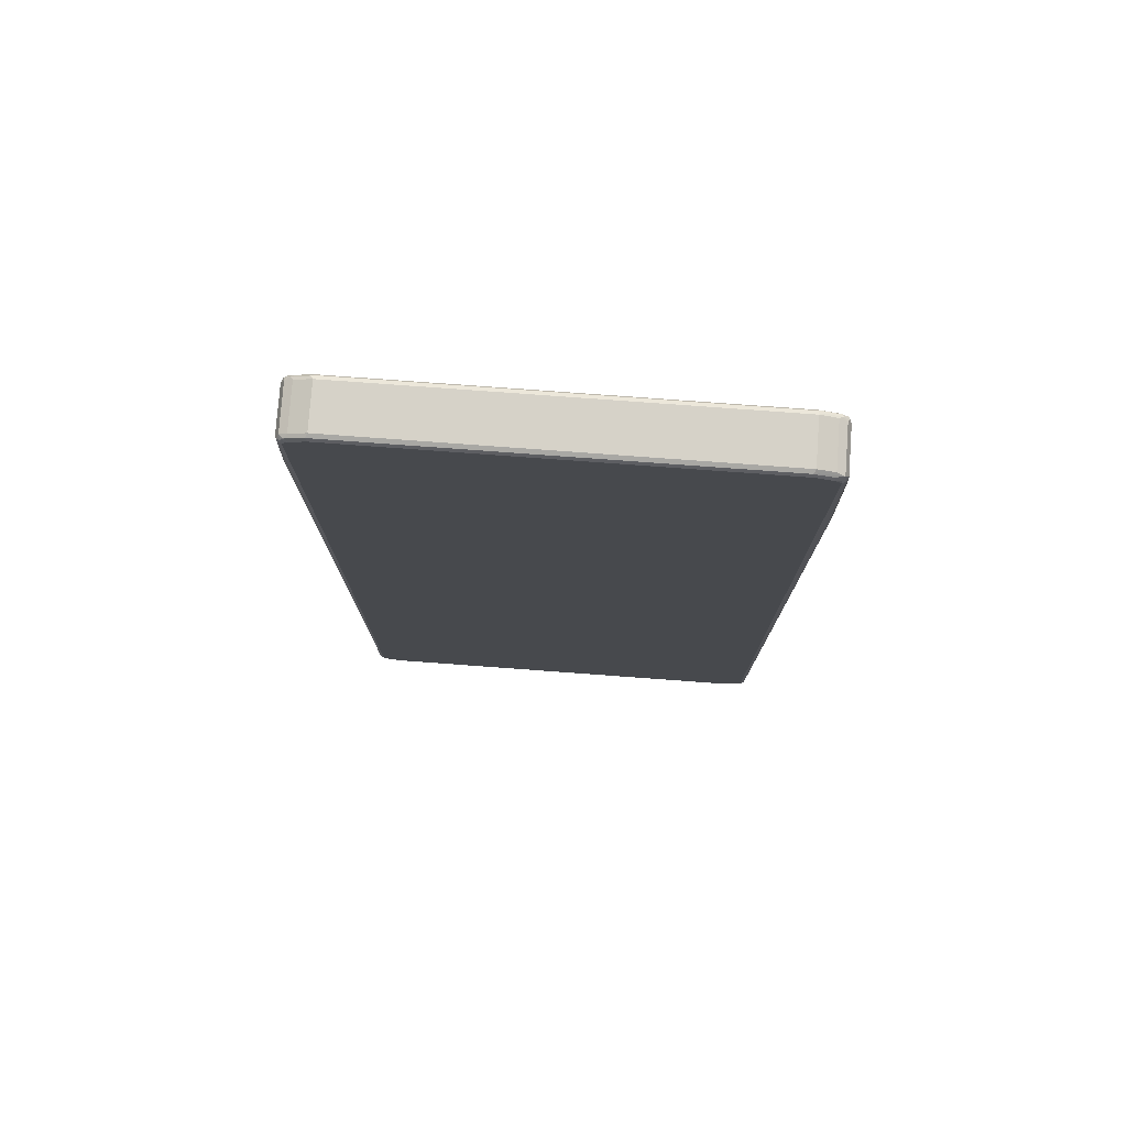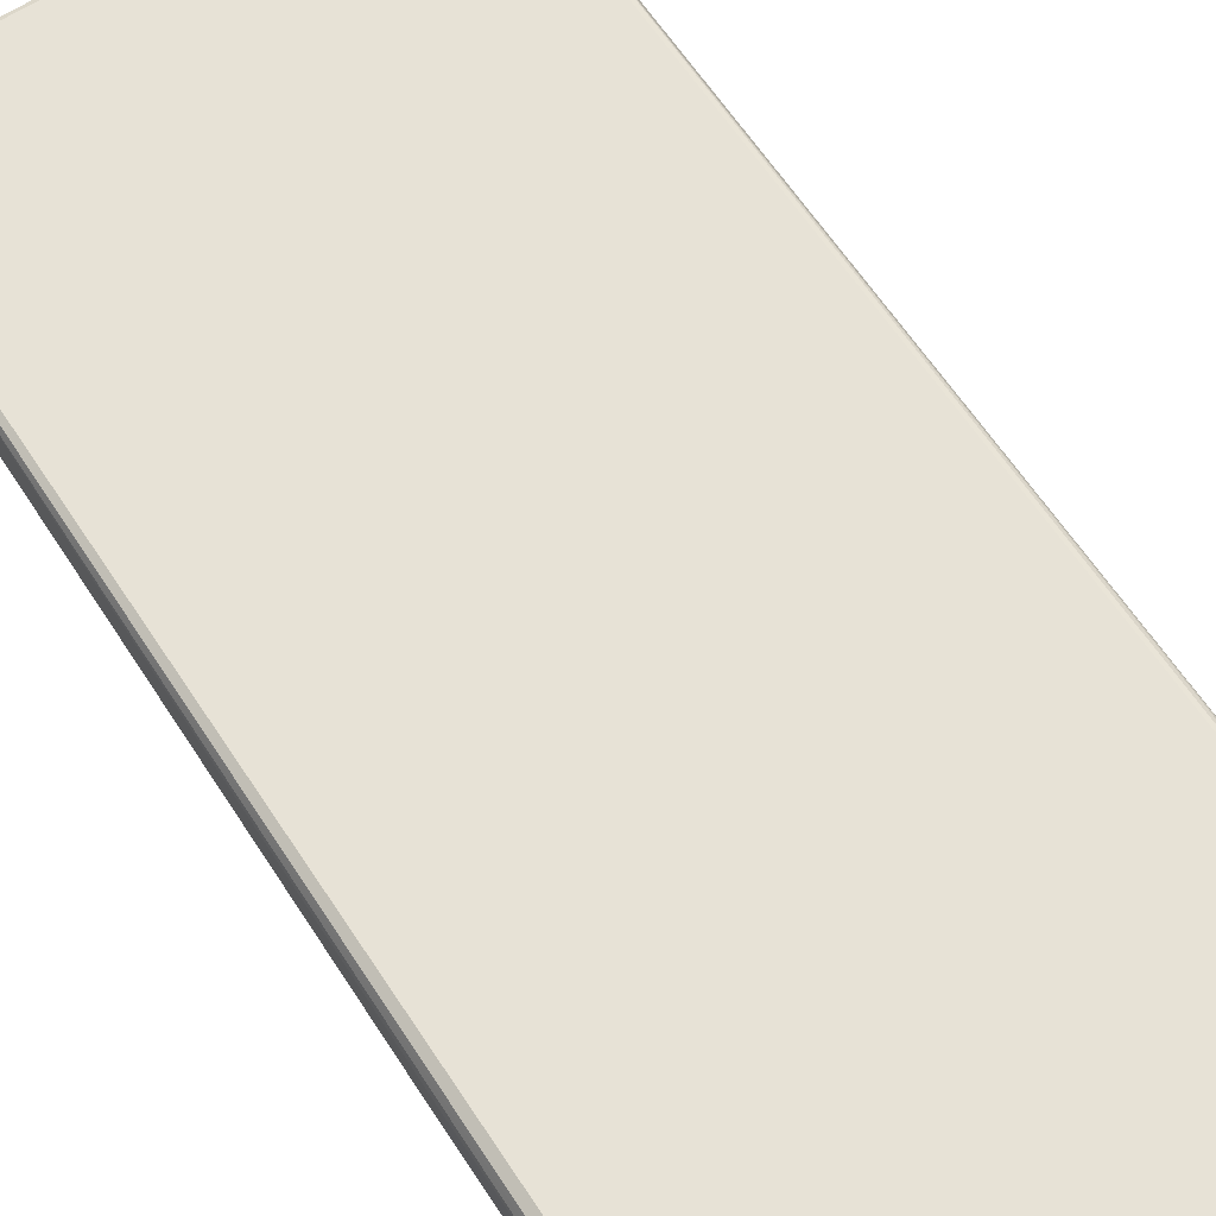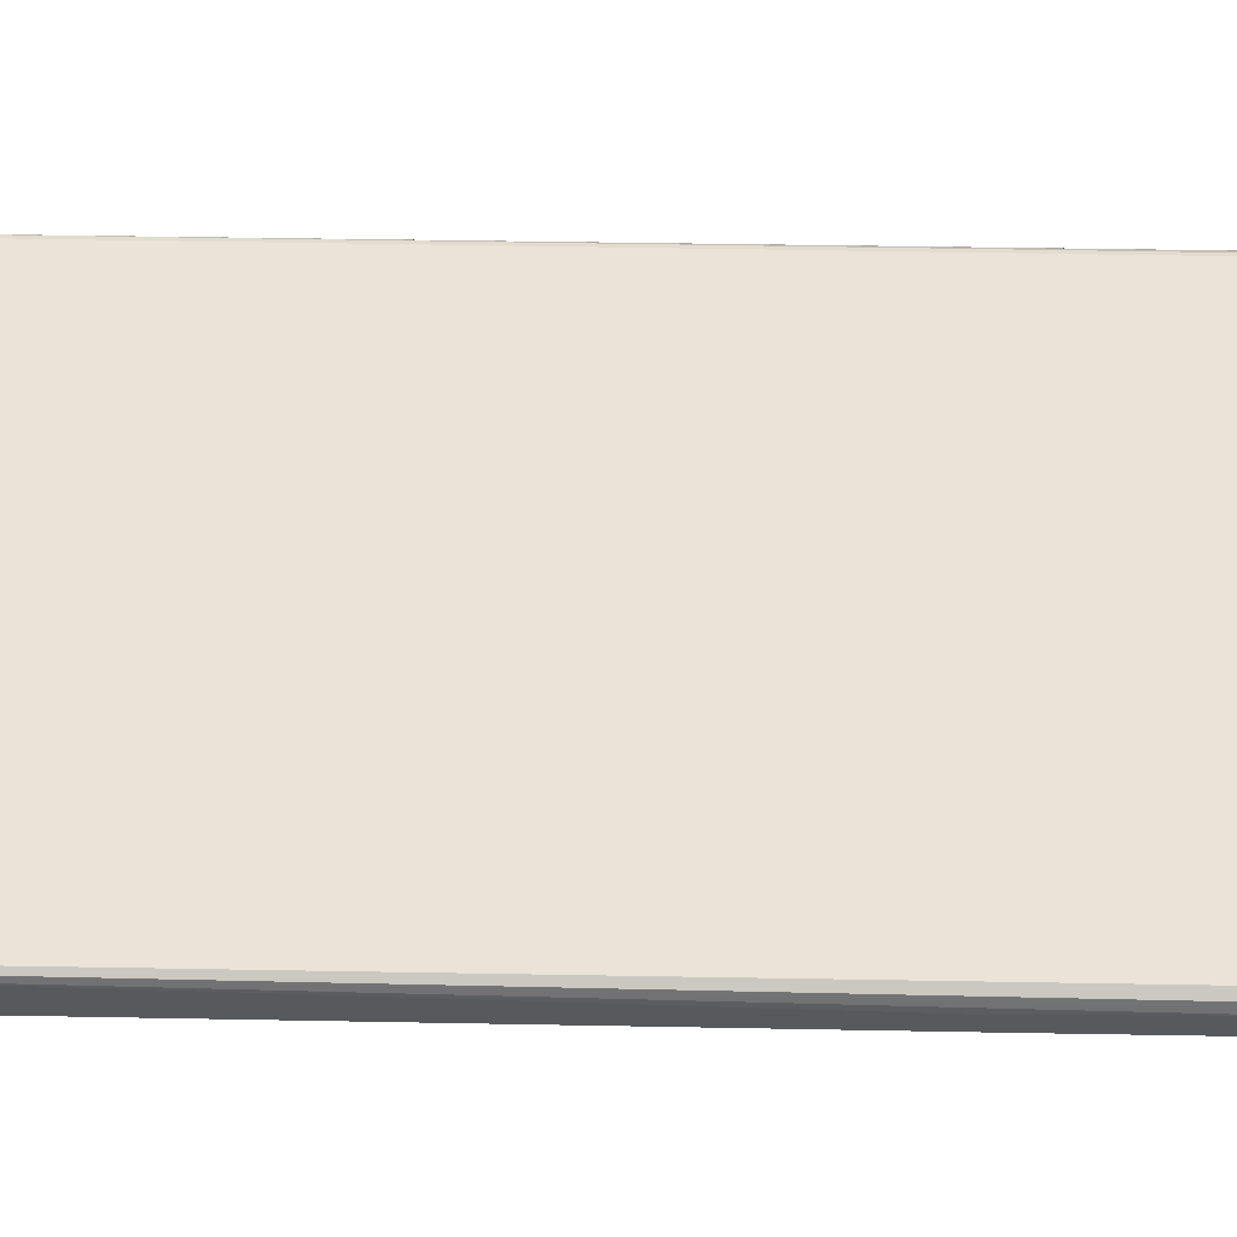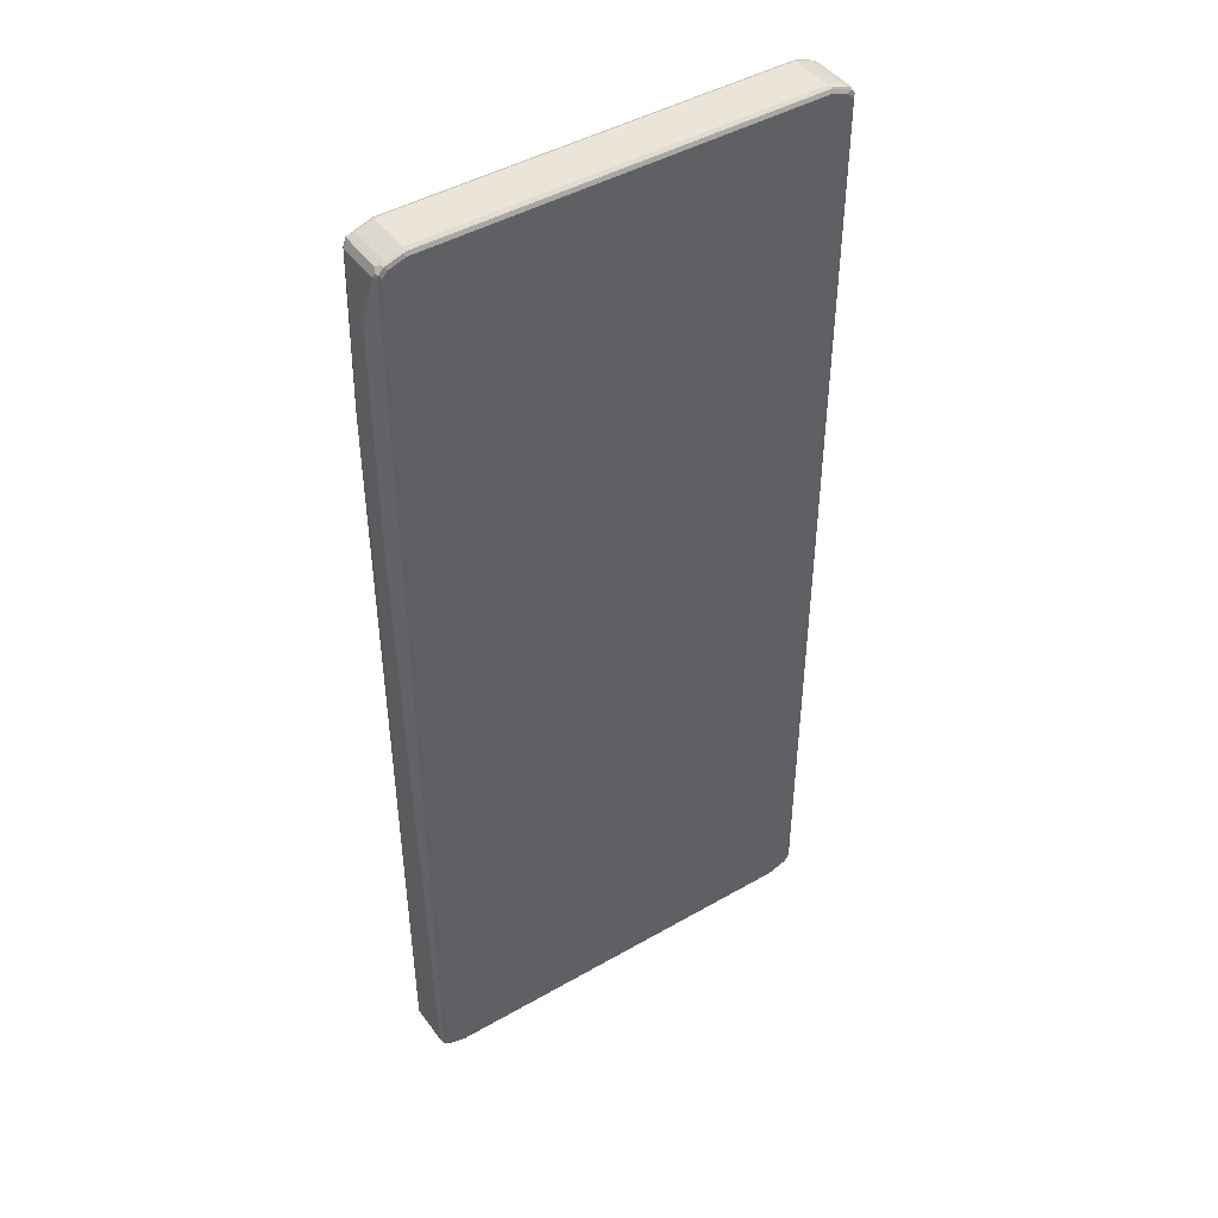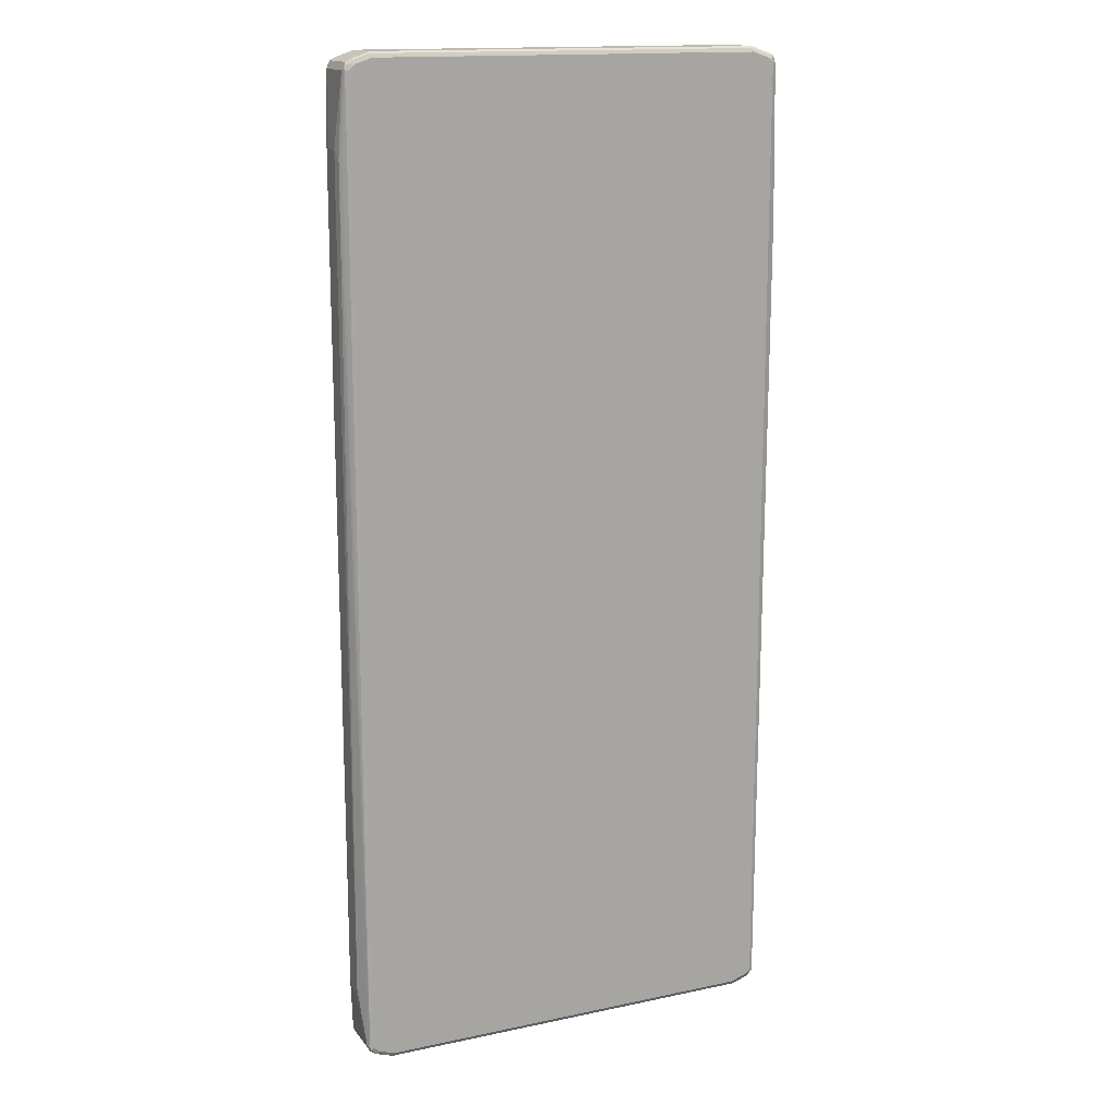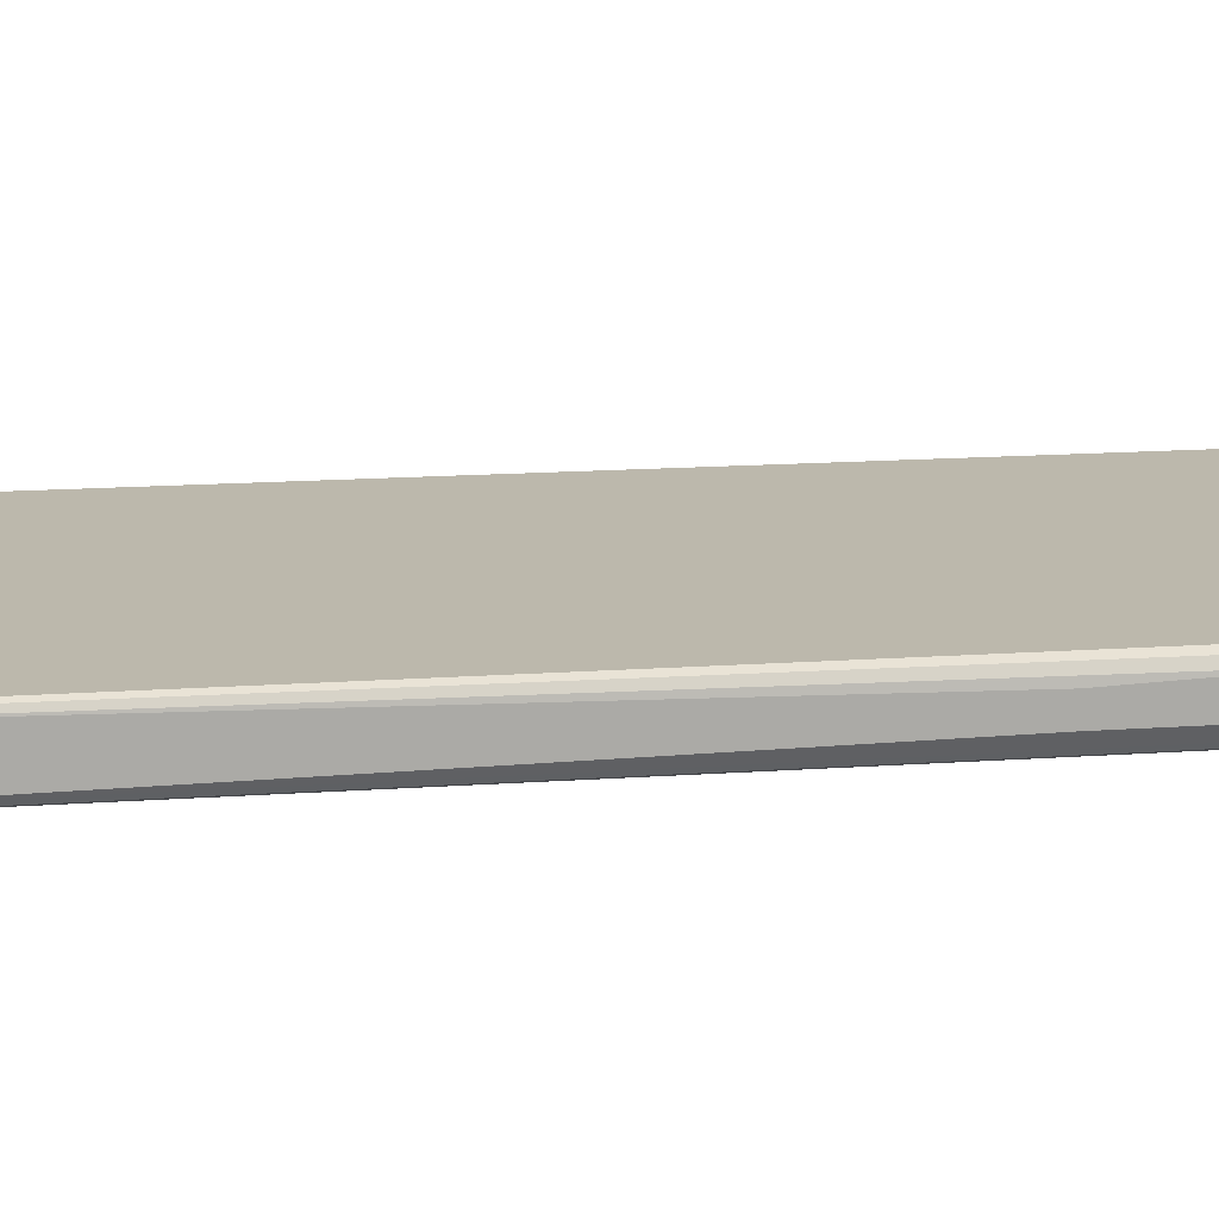
<metadata>
{"format":"obj","ext":"obj","renderer":"f3d","projection":"perspective","resolution":1024,"background":"white","views":[{"elev":77.6,"azim":4.2,"up":"+Y"},{"elev":63.0,"azim":146.8,"up":"+Z"},{"elev":61.0,"azim":91.0,"up":"+Z"},{"elev":44.9,"azim":146.3,"up":"+Y"},{"elev":15.3,"azim":-24.2,"up":"+Y"},{"elev":14.6,"azim":80.9,"up":"+Z"}]}
</metadata>
<code>
v -0.4139 -0.7784 -0.009848
v -0.4139 -0.7784 0.009848
v -0.4139 -0.7685 -0.01971
v -0.404 -0.8769 -0.03941
v -0.4139 -0.7685 0.01971
v -0.404 -0.8769 0.03941
v -0.4139 0.739 -0.01971
v -0.4007 -0.8735 -0.04598
v -0.399 -0.8819 -0.04434
v -0.3974 -0.89 -0.04269
v -0.404 0.8769 -0.03941
v -0.4113 0.734 0.03448
v -0.4139 0.7488 0.01971
v -0.3974 -0.89 0.03612
v -0.4007 -0.8835 0.04269
v -0.399 -0.8819 0.0468
v -0.4007 -0.8769 0.04598
v -0.4139 0.7488 -0.009848
v -0.3941 -0.8769 -0.04927
v -0.4007 0.8801 -0.04598
v -0.3843 -0.8867 -0.04927
v -0.381 -0.8932 -0.04598
v -0.3597 -0.9016 -0.04434
v -0.3547 -0.9066 -0.03941
v -0.3843 -0.8966 -0.03941
v -0.3925 -0.8851 -0.04762
v -0.404 0.8769 0.03941
v -0.3974 0.89 -0.03941
v -0.399 0.8844 -0.04434
v -0.4076 0.739 0.03941
v -0.4007 0.8769 0.04598
v -0.4015 0.8819 0.04434
v -0.3843 -0.8966 0.03941
v -0.3909 -0.8932 0.04269
v -0.3891 -0.8916 0.0468
v -0.3843 -0.8867 0.04927
v -0.3941 -0.8769 0.04927
v -0.3941 0.8769 0.04927
v -0.3941 0.8769 -0.04927
v -0.3941 0.8879 -0.0468
v -0.3547 -0.8966 -0.04927
v -0.3514 -0.9032 -0.04598
v -0.3547 -0.9066 0.03941
v 0.3547 -0.9066 -0.03941
v -0.3974 0.89 0.03941
v -0.3843 0.8966 -0.03941
v -0.3891 0.8941 -0.04434
v -0.3953 0.8867 0.0468
v -0.3613 -0.9032 0.04269
v -0.3597 -0.9016 0.0468
v -0.3547 -0.8966 0.04927
v -0.3843 0.8867 0.04927
v -0.3843 0.8867 -0.04927
v -0.3843 0.8932 -0.04598
v 0.3547 -0.8966 -0.04927
v 0.358 -0.9032 -0.04598
v 0.3547 -0.9066 0.03941
v 0.3597 -0.9041 0.04434
v -0.3547 -0.9032 0.04598
v 0.3843 -0.8966 -0.03941
v -0.3917 0.8916 0.04434
v -0.3843 0.8966 0.03941
v -0.3547 0.9066 -0.03941
v -0.3597 0.9041 -0.04434
v -0.3875 0.8932 0.04598
v 0.3547 -0.9032 0.04598
v 0.3547 -0.8966 0.04927
v -0.3547 0.8966 0.04927
v -0.3547 0.8966 -0.04927
v -0.3547 0.9032 -0.04598
v 0.3843 -0.8867 -0.04927
v 0.3875 -0.8932 -0.04598
v 0.3843 -0.8966 0.03941
v 0.3891 -0.8941 0.04434
v 0.3843 -0.8932 0.04598
v 0.3917 -0.8916 -0.04434
v 0.3974 -0.89 -0.03941
v -0.3547 0.9066 0.03941
v 0.3547 0.9066 -0.03941
v 0.3547 0.9032 -0.04598
v -0.358 0.9032 0.04598
v 0.3843 -0.8867 0.04927
v 0.3547 0.8966 0.04927
v 0.3597 0.9016 -0.0468
v 0.3547 0.8966 -0.04927
v 0.3941 -0.8769 -0.04927
v 0.3953 -0.8867 -0.0468
v 0.3974 -0.89 0.03941
v 0.3941 -0.8879 0.0468
v 0.4015 -0.8819 -0.04434
v 0.404 -0.8769 -0.03941
v 0.3547 0.9066 0.03941
v 0.3843 0.8966 -0.03941
v 0.3613 0.9032 -0.04269
v 0.3514 0.9032 0.04598
v 0.3941 -0.8769 0.04927
v 0.3843 0.8867 0.04927
v 0.3909 0.8932 -0.04269
v 0.3891 0.8916 -0.0468
v 0.3843 0.8867 -0.04927
v 0.4007 -0.8769 -0.04598
v 0.3941 0.8769 -0.04927
v 0.399 0.8819 -0.0468
v 0.404 -0.8769 0.03941
v 0.399 -0.8844 0.04434
v 0.4007 -0.8801 0.04598
v 0.404 0.8769 -0.03941
v 0.4139 0.3546 -0.01971
v 0.3597 0.9016 0.04434
v 0.3974 0.89 0.04269
v 0.3843 0.8966 0.03941
v 0.3974 0.89 -0.03612
v 0.381 0.8932 0.04598
v 0.3941 0.8769 0.04927
v 0.3925 0.8851 0.04762
v 0.4007 0.8835 -0.04269
v 0.4007 0.8769 -0.04598
v 0.4139 0.3546 0.01971
v 0.4139 0.6009 0.02955
v 0.4105 0.5977 0.03612
v 0.4072 0.6043 0.04269
v 0.404 0.8769 0.03941
v 0.4139 0.7882 -0.009848
v 0.4139 0.7784 -0.01971
v 0.399 0.8819 0.04434
v 0.4007 0.8735 0.04598
v 0.4139 0.7882 0.01971
f 1 2 5
f 68 95 81
f 69 70 84
f 69 84 85
f 70 80 84
f 71 86 87
f 71 87 72
f 72 87 76
f 73 88 74
f 74 88 89
f 74 89 75
f 75 89 82
f 76 87 77
f 77 87 90
f 77 90 91
f 77 91 104
f 77 104 88
f 78 81 95
f 78 95 92
f 79 93 98
f 79 98 94
f 79 94 84
f 79 84 80
f 79 92 111
f 79 111 93
f 82 89 96
f 83 97 113
f 83 113 95
f 68 83 95
f 84 94 98
f 66 82 67
f 64 79 80
f 48 65 61
f 50 59 66
f 50 66 67
f 50 67 51
f 52 68 81
f 52 81 65
f 53 54 70
f 53 70 69
f 54 64 70
f 55 71 72
f 55 72 56
f 57 73 58
f 58 73 74
f 58 74 75
f 58 75 66
f 58 66 59
f 60 72 76
f 60 76 77
f 60 77 88
f 60 88 73
f 61 65 62
f 62 65 81
f 62 81 78
f 63 78 92
f 63 92 79
f 63 79 64
f 64 80 70
f 66 75 82
f 84 98 99
f 84 99 100
f 84 100 85
f 100 103 102
f 101 103 117
f 103 116 107
f 103 107 117
f 104 106 105
f 104 118 119
f 104 119 120
f 104 120 106
f 106 120 121
f 107 116 112
f 107 112 110
f 107 110 122
f 107 122 127
f 107 127 123
f 107 123 124
f 108 124 123
f 108 123 127
f 108 127 119
f 108 119 118
f 109 113 110
f 110 115 114
f 110 114 125
f 110 125 122
f 114 126 125
f 119 127 122
f 119 122 121
f 119 121 120
f 99 103 100
f 98 103 99
f 98 116 103
f 98 112 116
f 86 101 87
f 86 102 103
f 86 103 101
f 87 101 90
f 88 104 105
f 88 105 89
f 89 105 106
f 89 106 96
f 90 101 91
f 91 101 117
f 91 117 107
f 91 107 124
f 91 124 108
f 48 52 65
f 91 108 118
f 92 95 109
f 92 109 110
f 92 110 111
f 93 111 110
f 93 110 112
f 93 112 98
f 95 113 109
f 96 106 121
f 96 121 126
f 96 126 114
f 97 110 113
f 97 114 115
f 97 115 110
f 91 118 104
f 47 64 54
f 46 64 47
f 46 63 64
f 10 25 33
f 10 33 14
f 10 26 21
f 11 18 13
f 11 13 27
f 11 27 45
f 11 45 28
f 11 28 29
f 11 29 20
f 12 30 31
f 12 31 32
f 12 32 27
f 12 27 13
f 12 17 30
f 14 33 34
f 14 34 15
f 15 34 16
f 16 34 35
f 16 35 36
f 16 36 37
f 16 37 38
f 16 38 31
f 16 31 17
f 17 31 30
f 19 21 26
f 19 39 53
f 19 53 69
f 10 24 25
f 10 23 24
f 10 22 23
f 10 21 22
f 1 5 13
f 1 13 18
f 1 18 7
f 1 7 3
f 1 3 4
f 1 4 6
f 1 6 2
f 2 6 5
f 3 7 11
f 3 11 4
f 4 8 9
f 4 9 10
f 4 10 14
f 19 69 85
f 4 14 6
f 4 20 8
f 5 6 12
f 5 12 13
f 6 14 15
f 6 15 16
f 6 16 17
f 6 17 12
f 7 18 11
f 8 19 9
f 8 20 39
f 8 39 19
f 9 19 26
f 9 26 10
f 4 11 20
f 121 122 126
f 19 85 100
f 19 102 86
f 36 67 82
f 36 82 96
f 36 96 114
f 36 114 97
f 36 97 83
f 36 83 68
f 36 68 52
f 36 52 38
f 36 38 37
f 38 52 48
f 39 40 53
f 40 47 54
f 40 54 53
f 41 55 56
f 41 56 42
f 43 57 58
f 43 58 59
f 43 59 50
f 43 50 49
f 44 56 72
f 44 72 60
f 44 60 73
f 44 73 57
f 45 61 62
f 45 48 61
f 46 62 78
f 46 78 63
f 36 51 67
f 36 50 51
f 35 50 36
f 34 50 35
f 19 86 71
f 19 71 55
f 19 55 41
f 19 41 21
f 20 29 40
f 20 40 39
f 21 41 42
f 21 42 22
f 22 42 23
f 23 42 24
f 24 43 33
f 24 33 25
f 24 42 56
f 19 100 102
f 24 56 44
f 24 57 43
f 27 32 45
f 28 40 29
f 28 45 62
f 28 62 46
f 28 46 47
f 28 47 40
f 31 38 48
f 31 48 32
f 32 48 45
f 33 43 49
f 33 49 34
f 34 49 50
f 24 44 57
f 122 125 126

</code>
